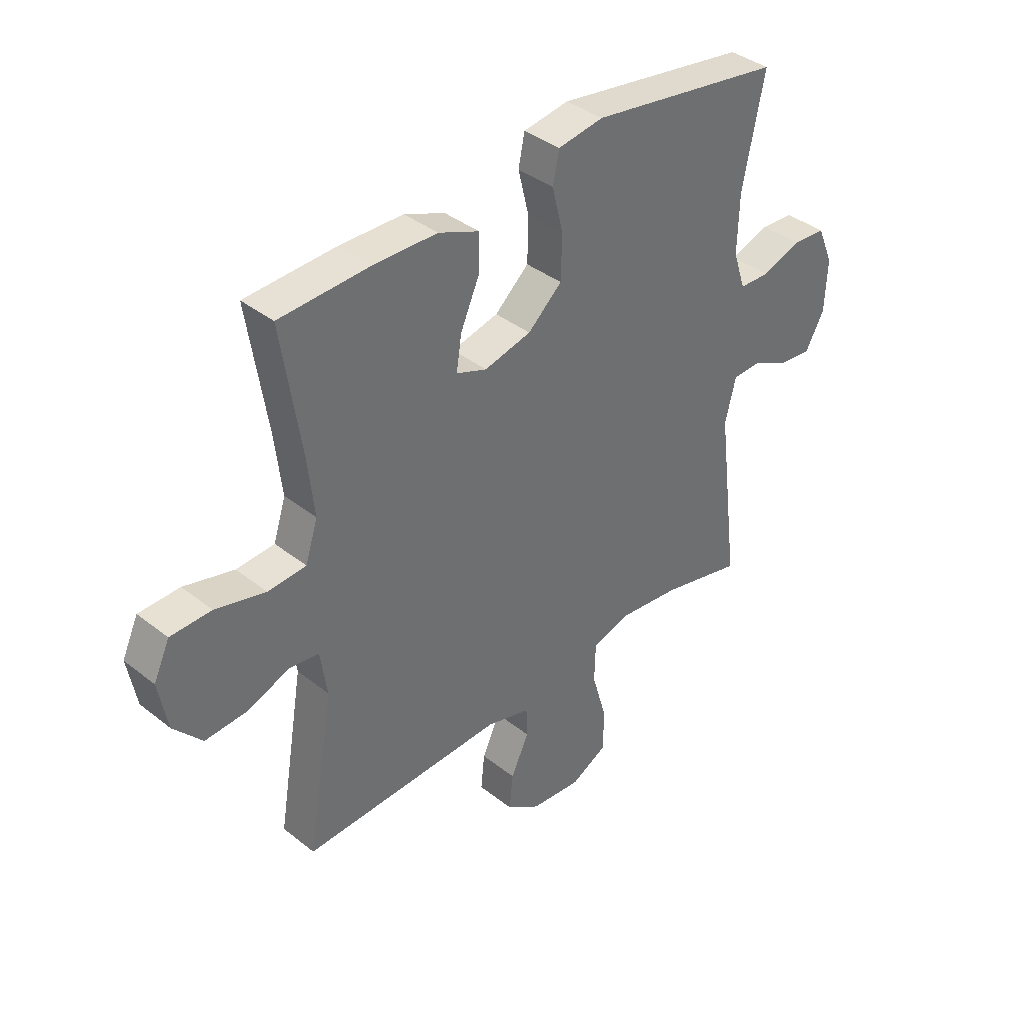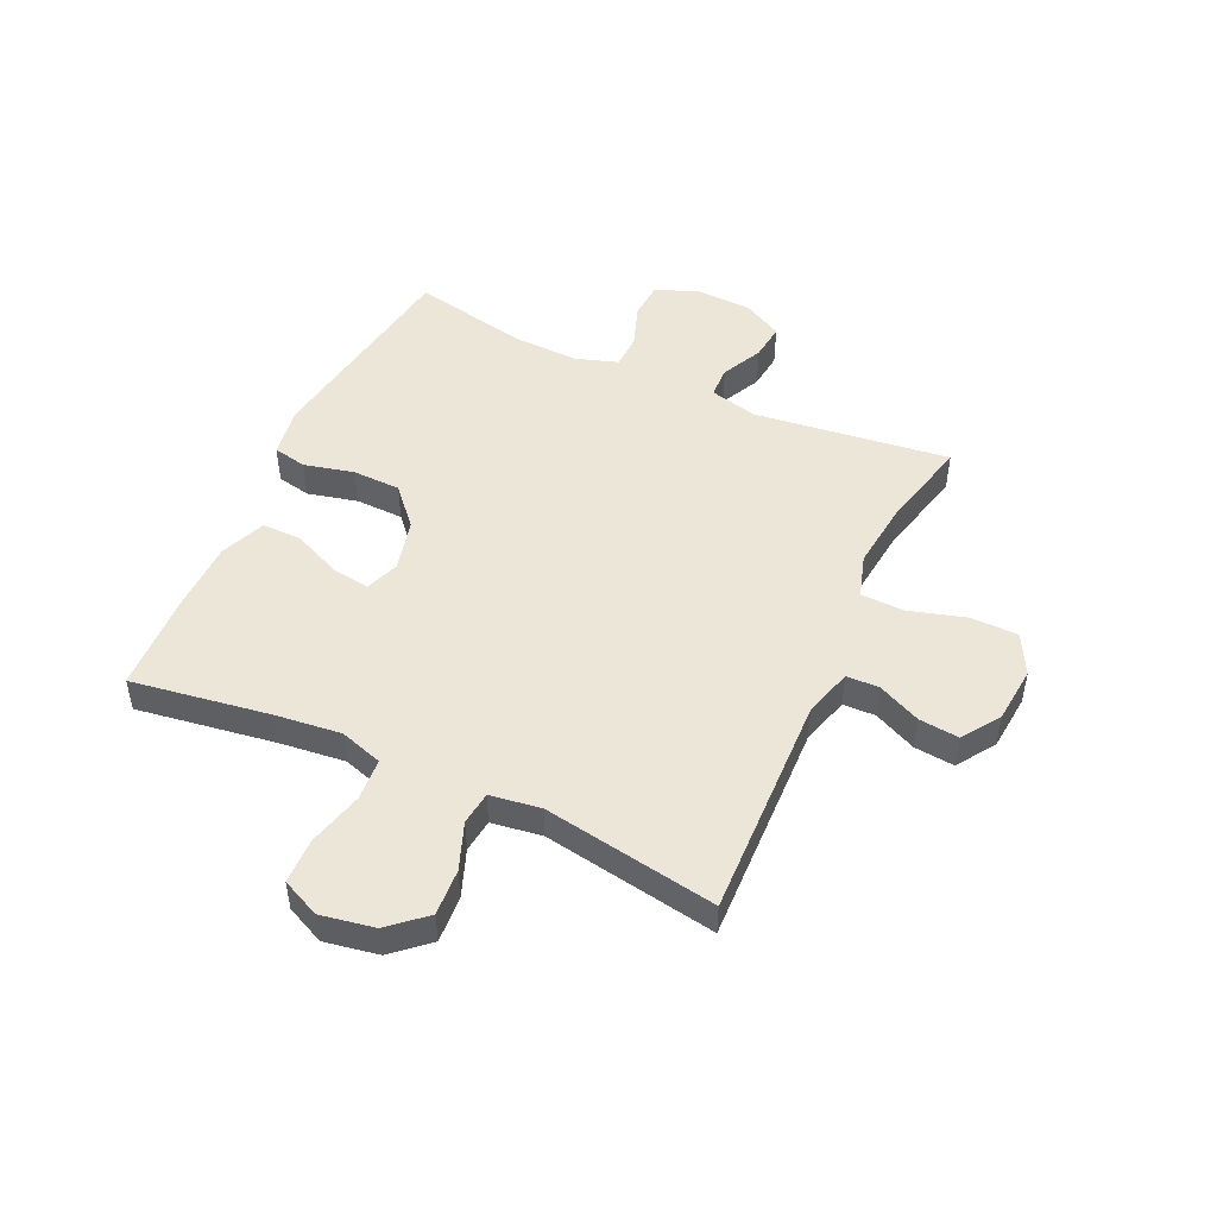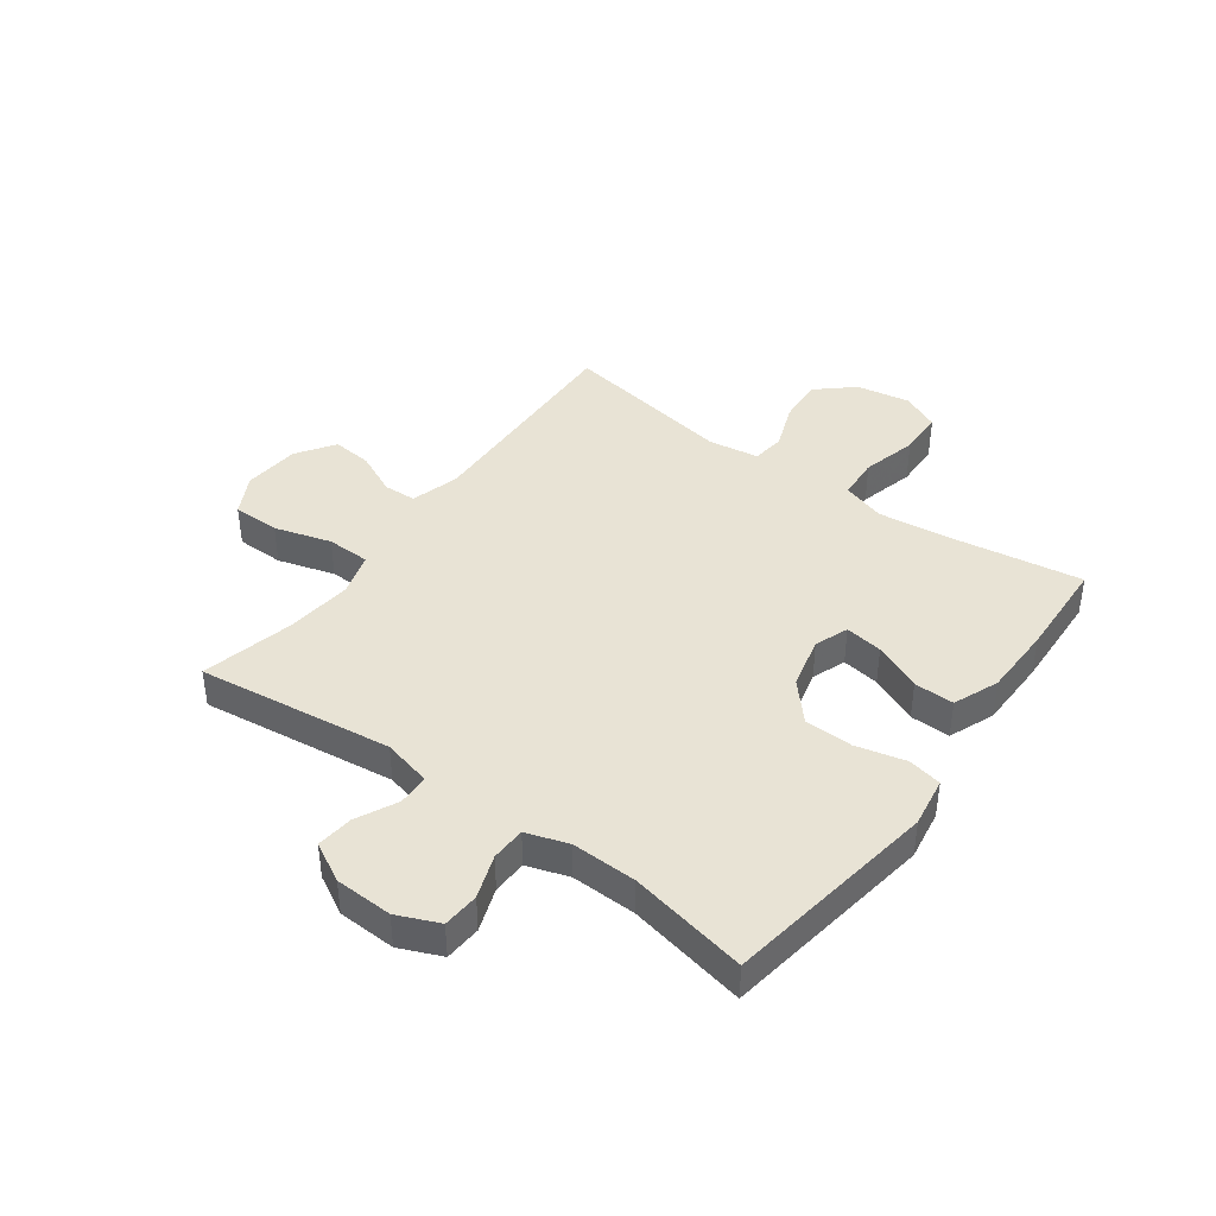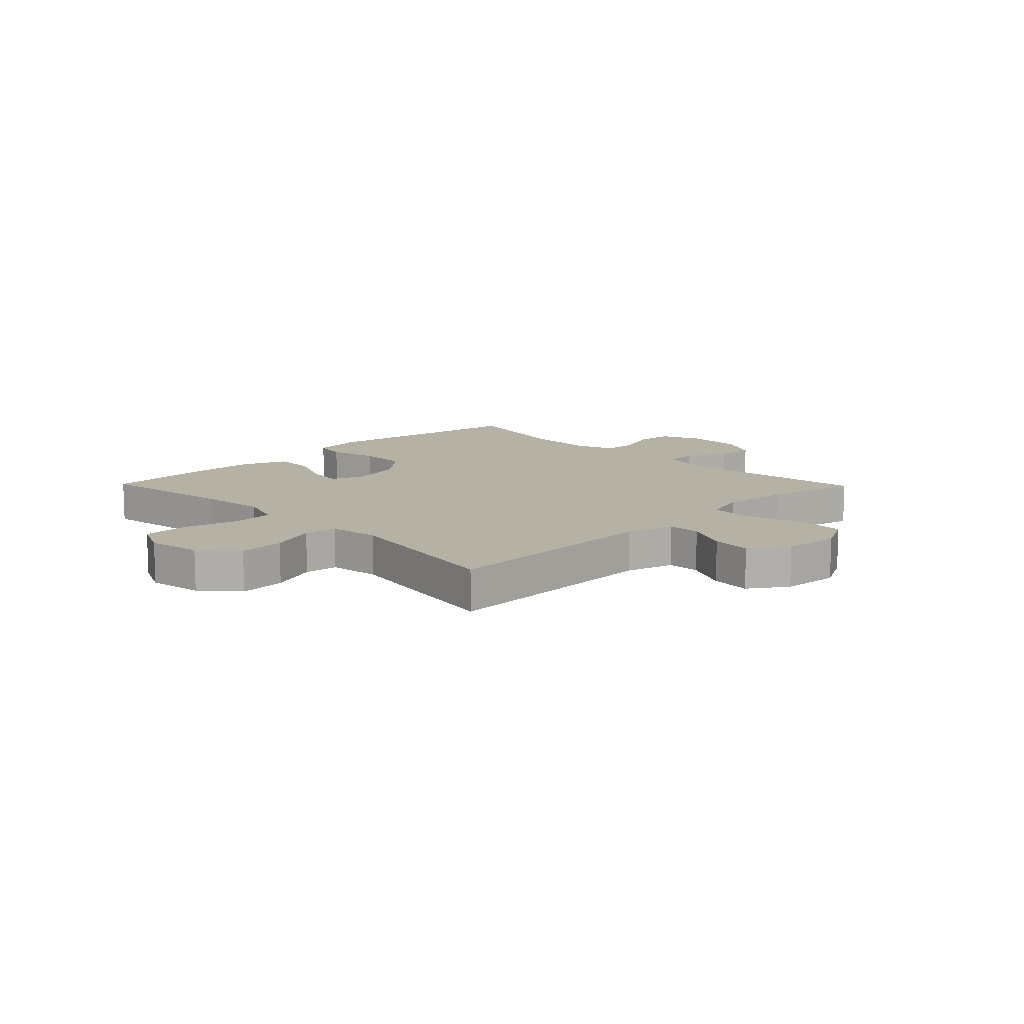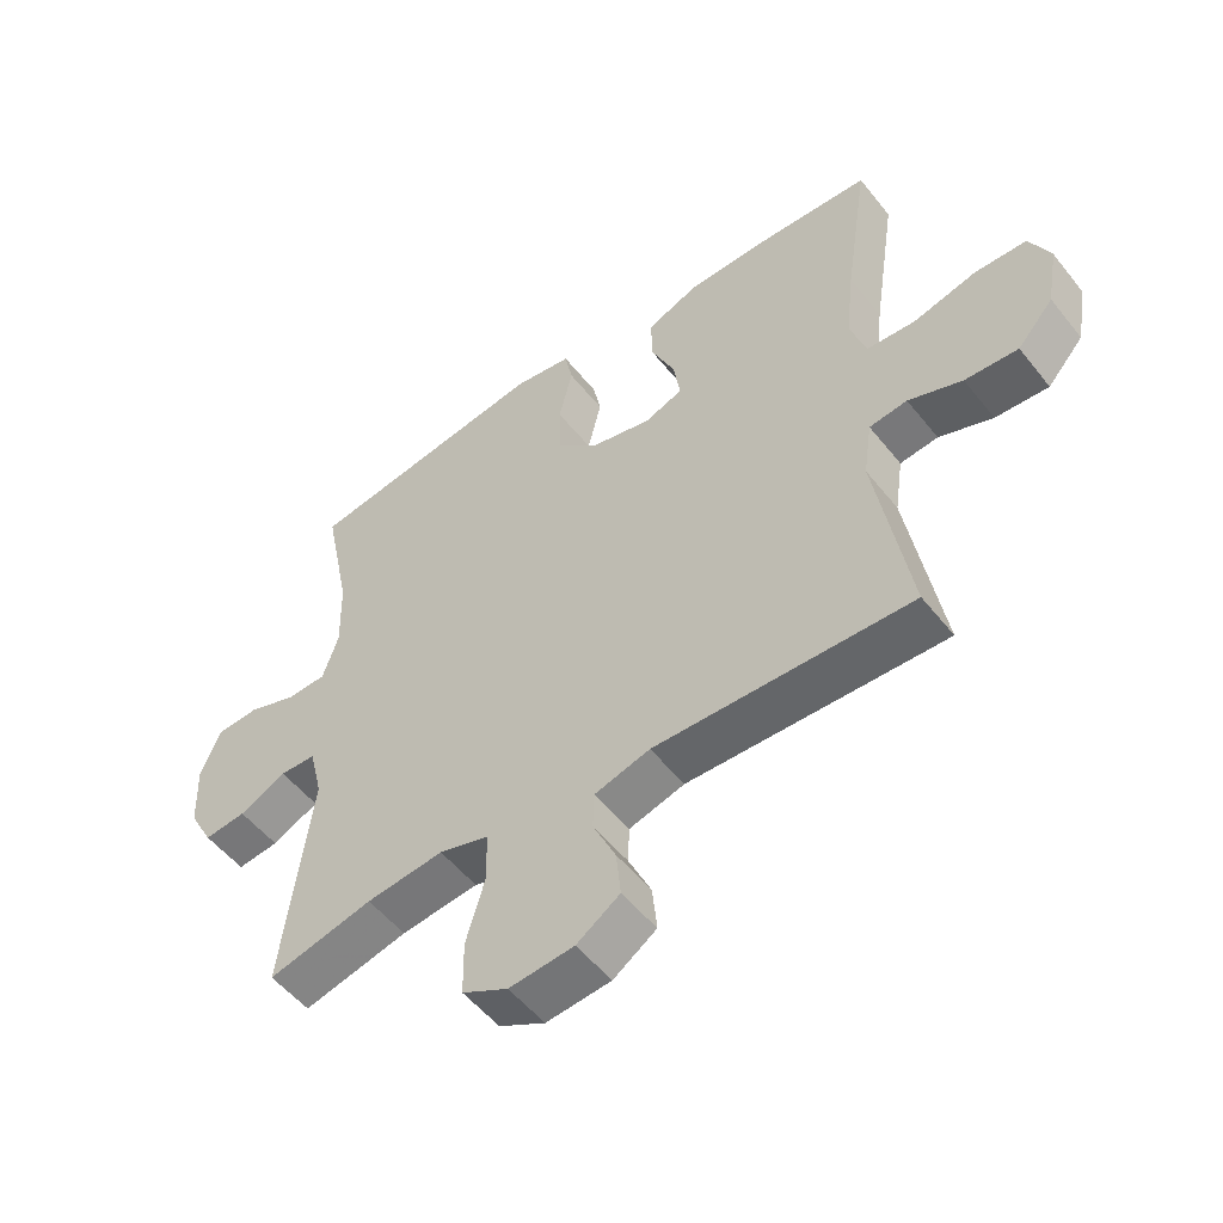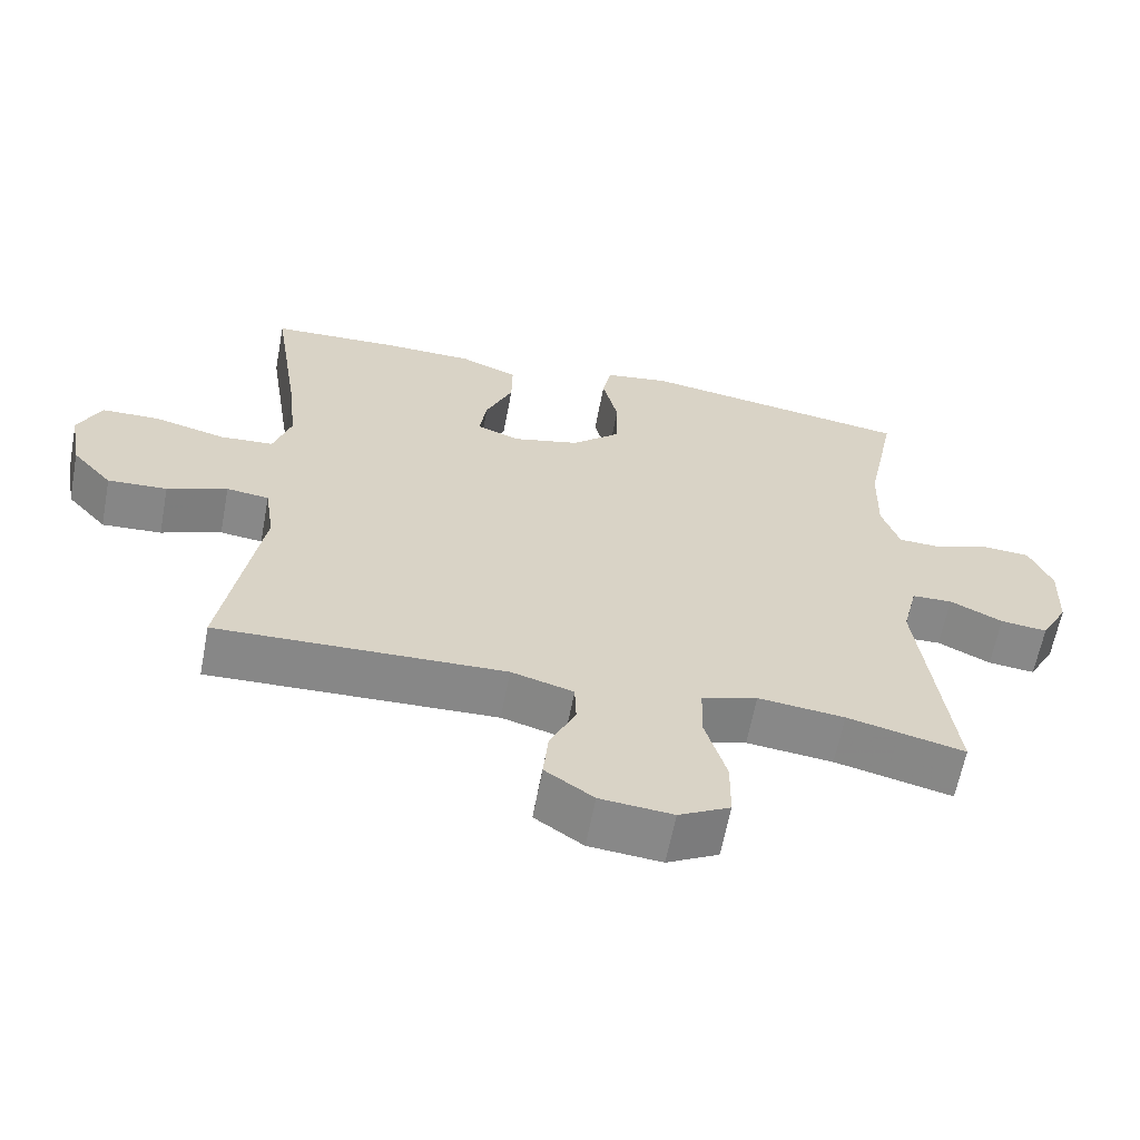
<metadata>
{"format":"obj","ext":"obj","renderer":"f3d","projection":"perspective","resolution":1024,"background":"white","views":[{"elev":38.2,"azim":135.0,"up":"+Z"},{"elev":48.8,"azim":114.8,"up":"+Y"},{"elev":41.1,"azim":-53.9,"up":"+Y"},{"elev":11.9,"azim":135.8,"up":"+Y"},{"elev":-53.0,"azim":37.5,"up":"+Z"},{"elev":-62.5,"azim":169.3,"up":"+Z"}]}
</metadata>
<code>
v 0.5 0.07 -0.5
v 0.108 0.07 -0.487
v 0.023 0.07 -0.511
v 0.021 0.07 -0.568
v 0.056 0.07 -0.643
v 0.063 0.07 -0.713
v -0.003 0.07 -0.758
v -0.102 0.07 -0.767
v -0.172 0.07 -0.73
v -0.173 0.07 -0.647
v -0.144 0.07 -0.548
v -0.146 0.07 -0.472
v -0.222 0.07 -0.449
v -0.34 0.07 -0.462
v -0.5 0.07 -0.5
v -0.457 0.07 -0.159
v -0.478 0.07 -0.074
v -0.533 0.07 -0.072
v -0.605 0.07 -0.107
v -0.669 0.07 -0.114
v -0.706 0.07 -0.046
v -0.71 0.07 0.055
v -0.679 0.07 0.128
v -0.615 0.07 0.132
v -0.539 0.07 0.105
v -0.479 0.07 0.107
v -0.455 0.07 0.18
v -0.458 0.07 0.294
v -0.5 0.07 0.5
v -0.126 0.07 0.557
v -0.038 0.07 0.543
v -0.026 0.07 0.484
v -0.047 0.07 0.397
v -0.045 0.07 0.313
v 0.021 0.07 0.254
v 0.112 0.07 0.232
v 0.171 0.07 0.254
v 0.161 0.07 0.32
v 0.124 0.07 0.404
v 0.123 0.07 0.474
v 0.202 0.07 0.506
v 0.326 0.07 0.508
v 0.5 0.07 0.5
v 0.463 0.07 0.258
v 0.45 0.07 0.143
v 0.474 0.07 0.068
v 0.548 0.07 0.063
v 0.645 0.07 0.088
v 0.724 0.07 0.086
v 0.755 0.07 0.019
v 0.738 0.07 -0.075
v 0.683 0.07 -0.137
v 0.602 0.07 -0.132
v 0.52 0.07 -0.101
v 0.462 0.07 -0.108
v 0.449 0.07 -0.196
v 0.5 0 -0.5
v 0.108 0 -0.487
v 0.023 0 -0.511
v 0.021 0 -0.568
v 0.056 0 -0.643
v 0.063 0 -0.713
v -0.003 0 -0.758
v -0.102 0 -0.767
v -0.172 0 -0.73
v -0.173 0 -0.647
v -0.144 0 -0.548
v -0.146 0 -0.472
v -0.222 0 -0.449
v -0.34 0 -0.462
v -0.5 0 -0.5
v -0.457 0 -0.159
v -0.478 0 -0.074
v -0.533 0 -0.072
v -0.605 0 -0.107
v -0.669 0 -0.114
v -0.706 0 -0.046
v -0.71 0 0.055
v -0.679 0 0.128
v -0.615 0 0.132
v -0.539 0 0.105
v -0.479 0 0.107
v -0.455 0 0.18
v -0.458 0 0.294
v -0.5 0 0.5
v -0.126 0 0.557
v -0.038 0 0.543
v -0.026 0 0.484
v -0.047 0 0.397
v -0.045 0 0.313
v 0.021 0 0.254
v 0.112 0 0.232
v 0.171 0 0.254
v 0.161 0 0.32
v 0.124 0 0.404
v 0.123 0 0.474
v 0.202 0 0.506
v 0.326 0 0.508
v 0.5 0 0.5
v 0.463 0 0.258
v 0.45 0 0.143
v 0.474 0 0.068
v 0.548 0 0.063
v 0.645 0 0.088
v 0.724 0 0.086
v 0.755 0 0.019
v 0.738 0 -0.075
v 0.683 0 -0.137
v 0.602 0 -0.132
v 0.52 0 -0.101
v 0.462 0 -0.108
v 0.449 0 -0.196
f 52 53 54
f 51 52 54
f 50 51 54
f 49 50 54
f 48 49 54
f 47 48 54
f 46 47 54 55
f 45 46 55 56
f 42 43 44
f 41 42 44
f 40 41 44
f 39 40 44
f 38 39 44
f 37 38 44 45
f 36 37 45 56
f 31 32 33
f 30 31 33
f 29 30 33
f 28 29 33
f 27 28 33 34
f 26 27 34 35
f 23 24 25
f 22 23 25
f 21 22 25
f 20 21 25
f 19 20 25
f 18 19 25
f 17 18 25 26
f 56 1 2
f 36 56 2
f 35 36 2
f 26 35 2
f 17 26 2
f 16 17 2
f 9 10 11
f 8 9 11
f 7 8 11
f 6 7 11
f 5 6 11
f 4 5 11
f 3 4 11 12
f 2 3 12 13
f 14 15 16
f 13 14 16
f 2 13 16
f 110 109 108
f 110 108 107
f 110 107 106
f 110 106 105
f 110 105 104
f 110 104 103
f 111 110 103 102
f 112 111 102 101
f 100 99 98
f 100 98 97
f 100 97 96
f 100 96 95
f 100 95 94
f 101 100 94 93
f 112 101 93 92
f 89 88 87
f 89 87 86
f 89 86 85
f 89 85 84
f 90 89 84 83
f 91 90 83 82
f 81 80 79
f 81 79 78
f 81 78 77
f 81 77 76
f 81 76 75
f 81 75 74
f 82 81 74 73
f 58 57 112
f 58 112 92
f 58 92 91
f 58 91 82
f 58 82 73
f 58 73 72
f 67 66 65
f 67 65 64
f 67 64 63
f 67 63 62
f 67 62 61
f 67 61 60
f 68 67 60 59
f 69 68 59 58
f 72 71 70
f 72 70 69
f 72 69 58
f 1 57 58 2
f 2 58 59 3
f 3 59 60 4
f 4 60 61 5
f 5 61 62 6
f 6 62 63 7
f 7 63 64 8
f 8 64 65 9
f 9 65 66 10
f 10 66 67 11
f 11 67 68 12
f 12 68 69 13
f 13 69 70 14
f 14 70 71 15
f 15 71 72 16
f 16 72 73 17
f 17 73 74 18
f 18 74 75 19
f 19 75 76 20
f 20 76 77 21
f 21 77 78 22
f 22 78 79 23
f 23 79 80 24
f 24 80 81 25
f 25 81 82 26
f 26 82 83 27
f 27 83 84 28
f 28 84 85 29
f 29 85 86 30
f 30 86 87 31
f 31 87 88 32
f 32 88 89 33
f 33 89 90 34
f 34 90 91 35
f 35 91 92 36
f 36 92 93 37
f 37 93 94 38
f 38 94 95 39
f 39 95 96 40
f 40 96 97 41
f 41 97 98 42
f 42 98 99 43
f 43 99 100 44
f 44 100 101 45
f 45 101 102 46
f 46 102 103 47
f 47 103 104 48
f 48 104 105 49
f 49 105 106 50
f 50 106 107 51
f 51 107 108 52
f 52 108 109 53
f 53 109 110 54
f 54 110 111 55
f 55 111 112 56
f 56 112 57 1

</code>
